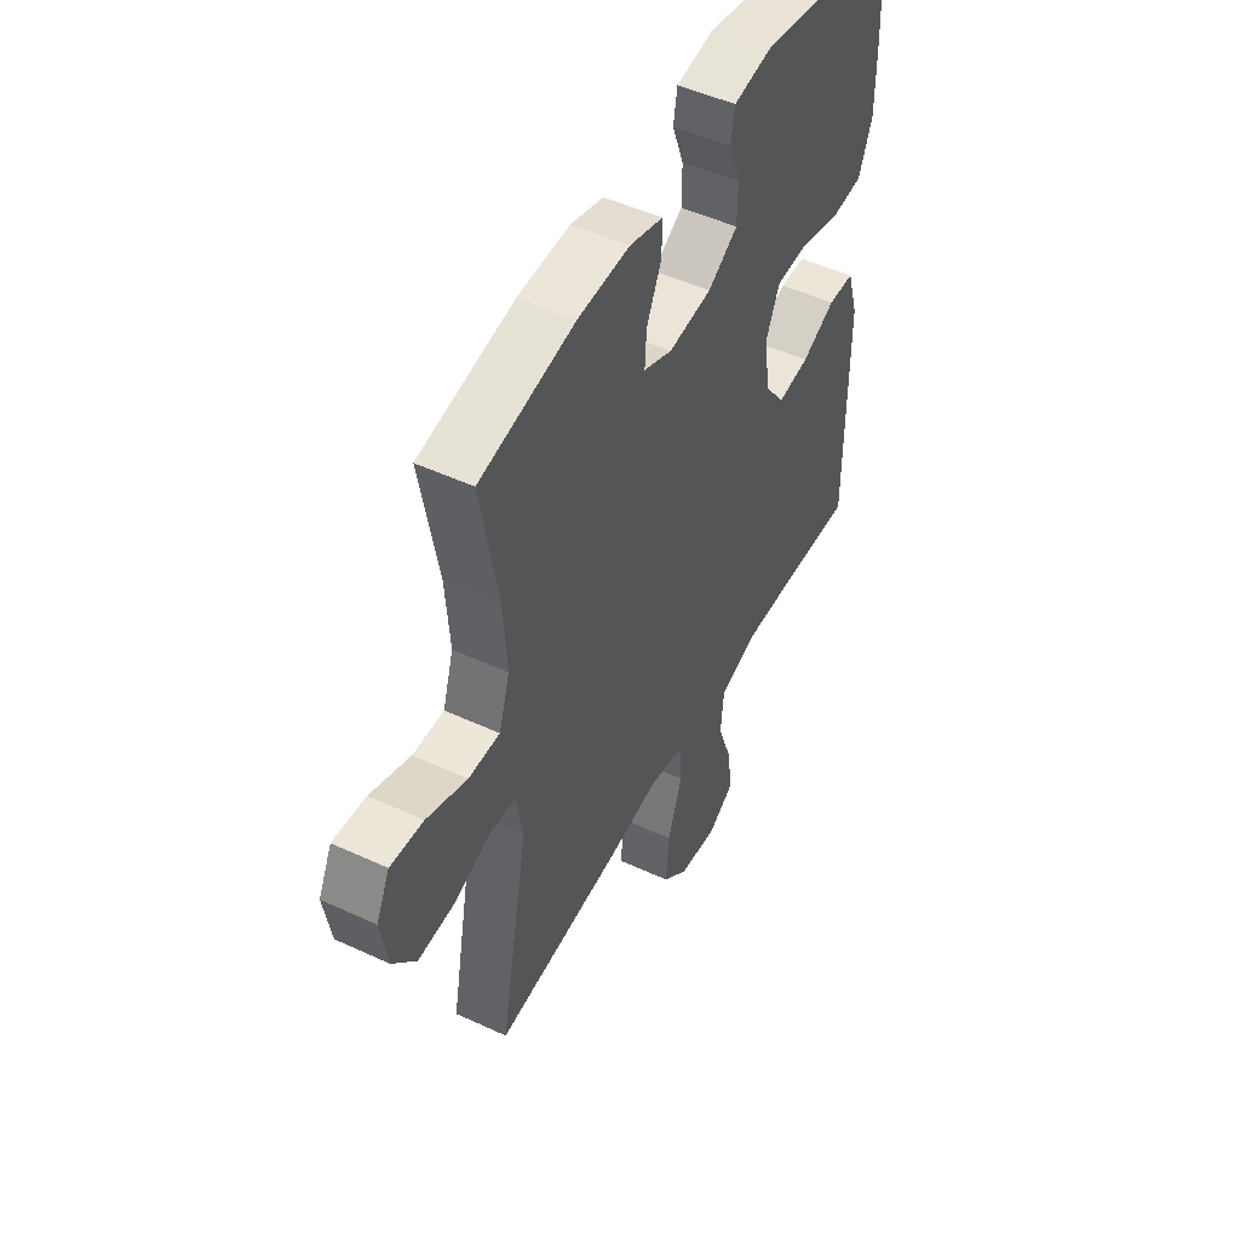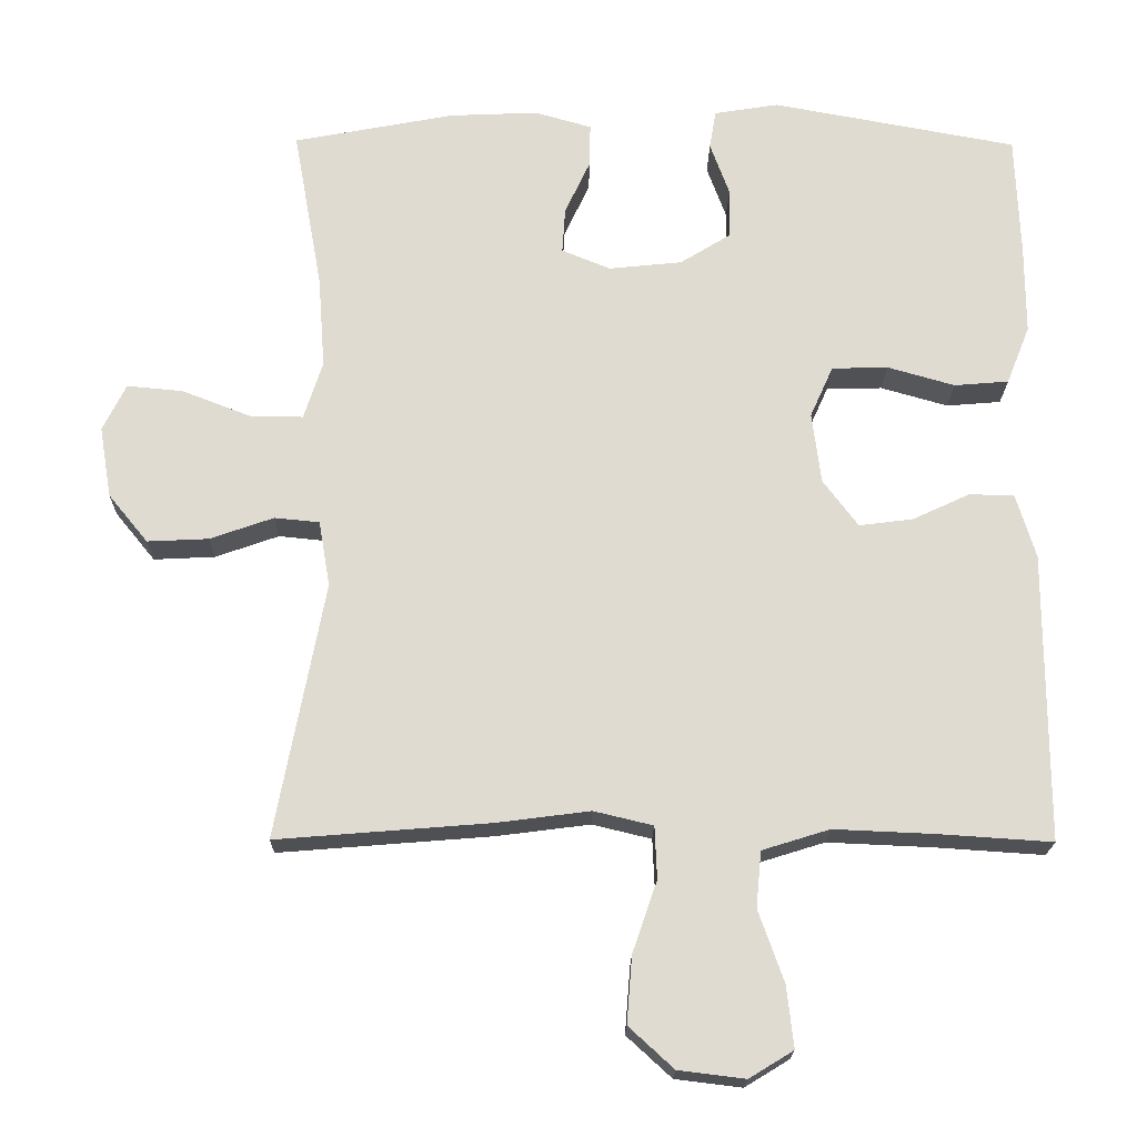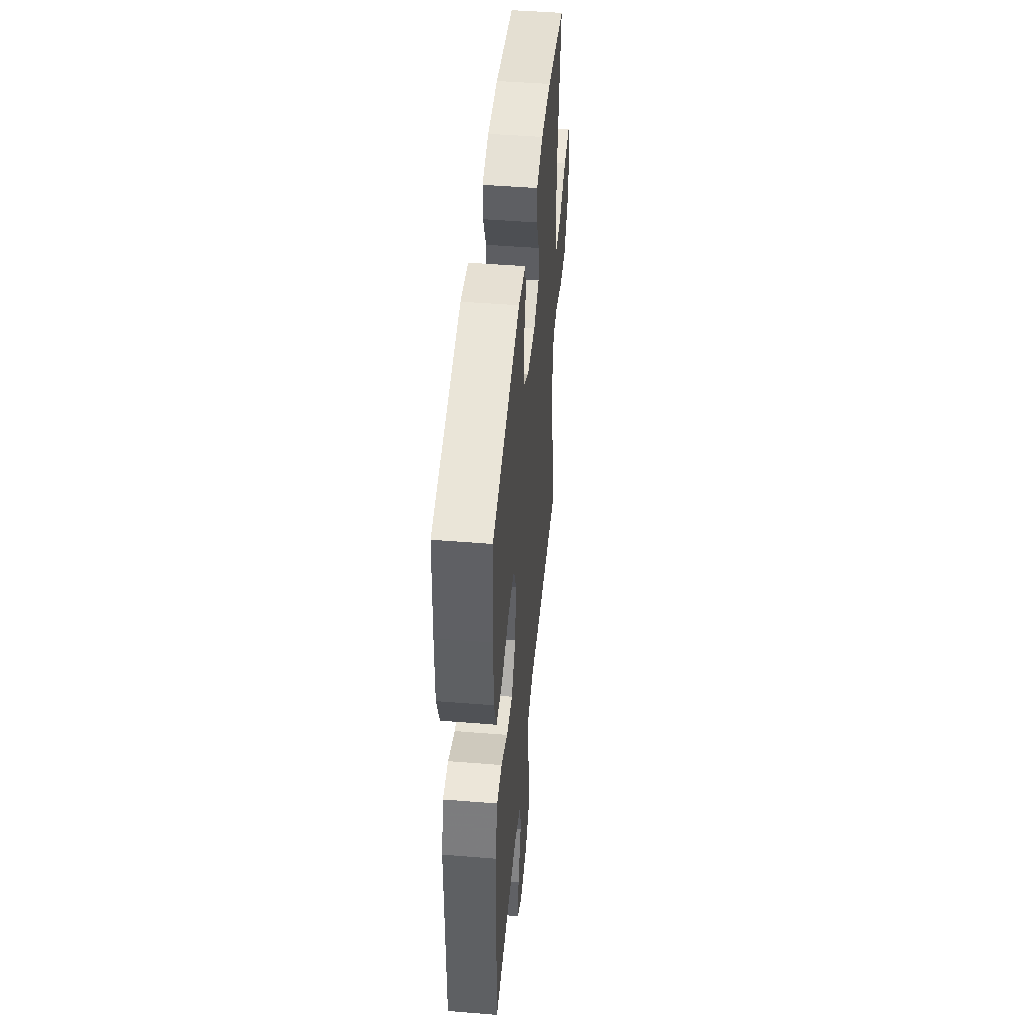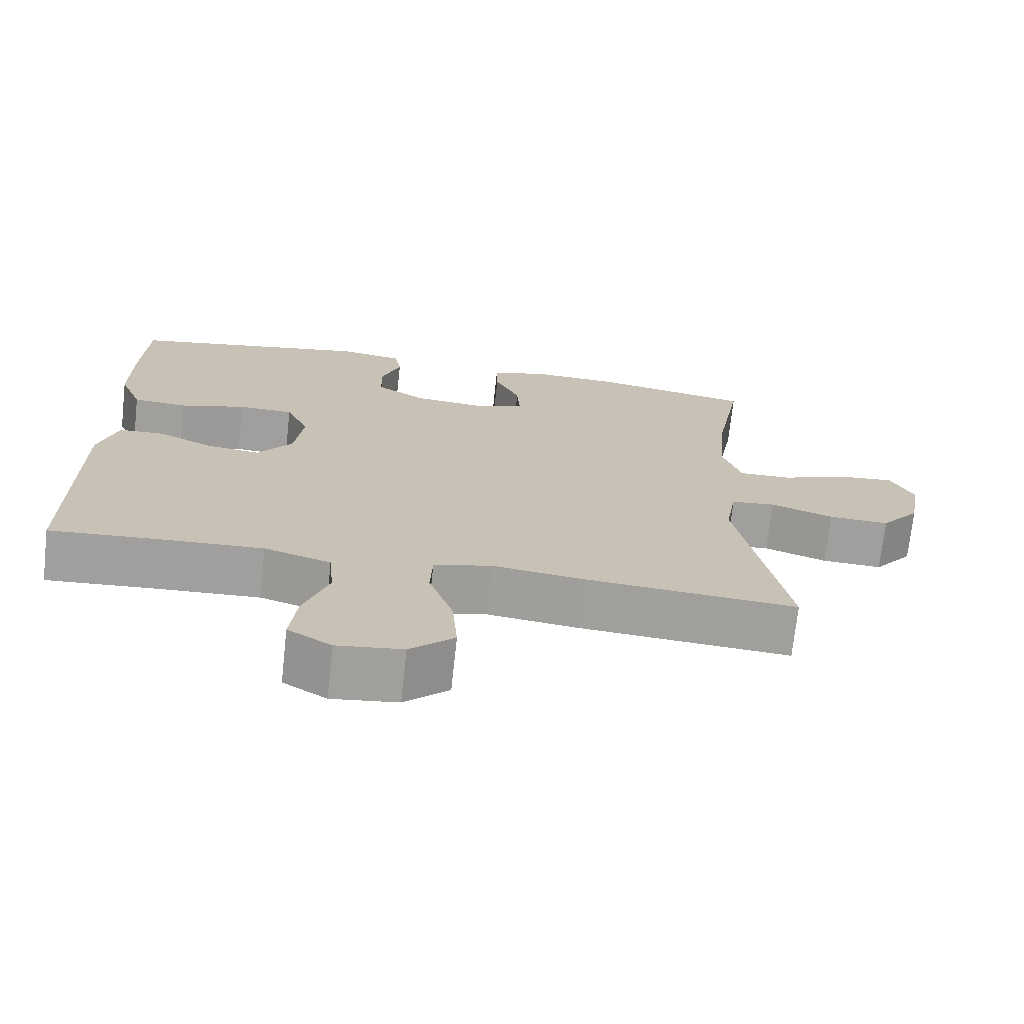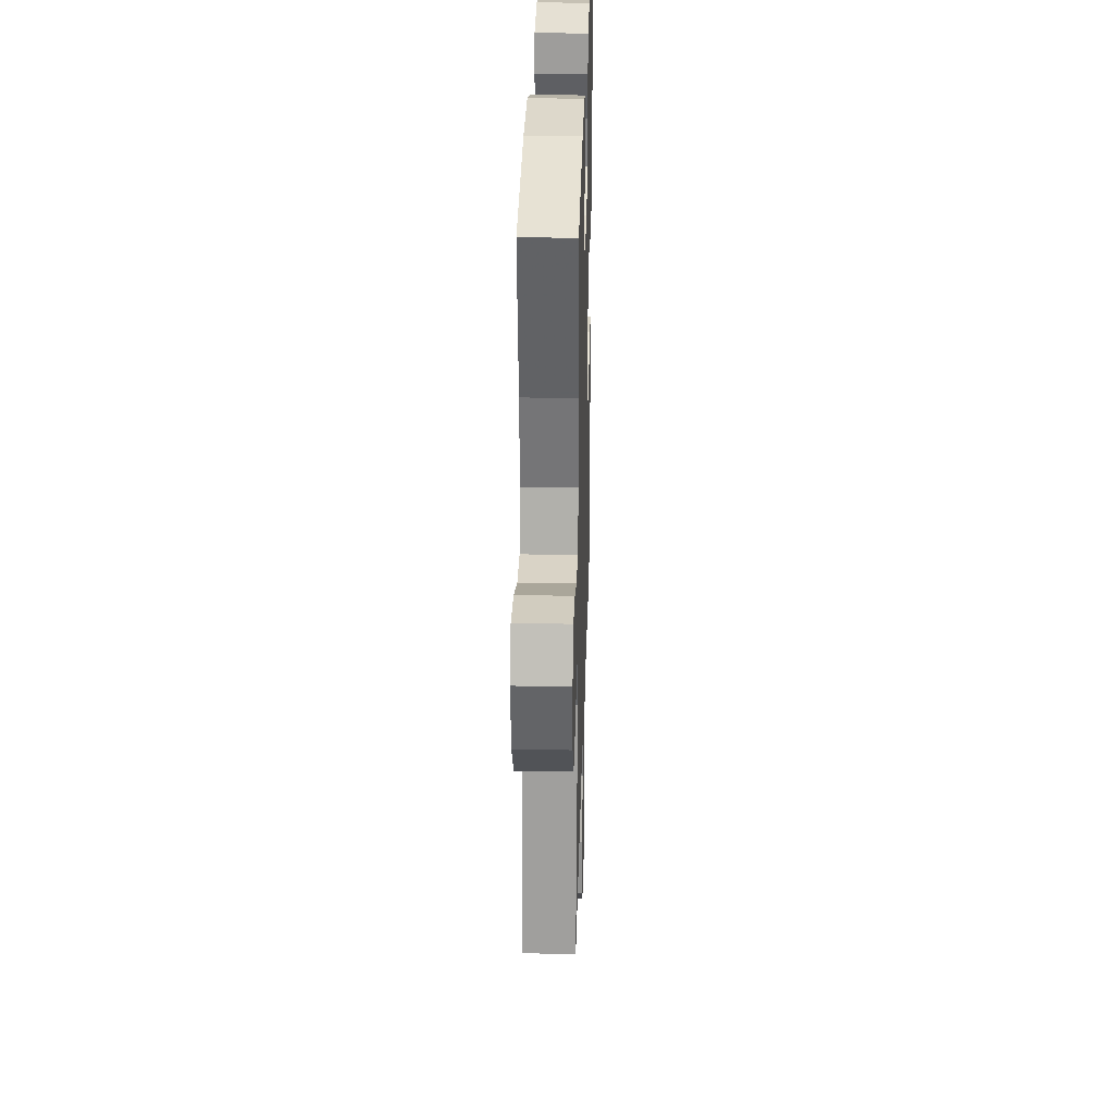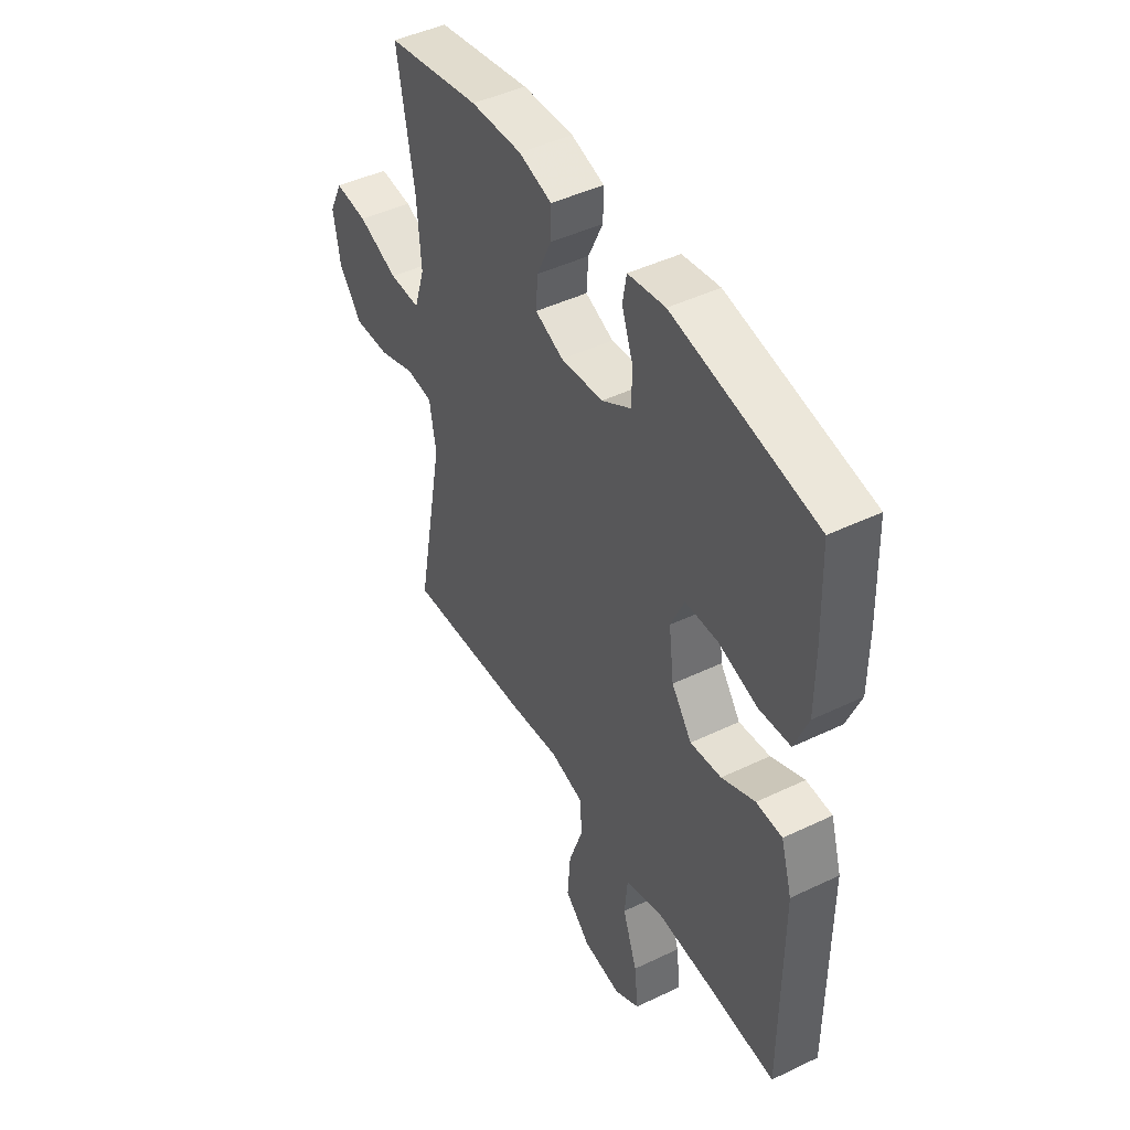
<metadata>
{"format":"obj","ext":"obj","renderer":"f3d","projection":"perspective","resolution":1024,"background":"white","views":[{"elev":49.7,"azim":117.1,"up":"+Z"},{"elev":-19.7,"azim":179.3,"up":"+Z"},{"elev":47.3,"azim":-84.8,"up":"+Z"},{"elev":-71.5,"azim":-6.2,"up":"+Z"},{"elev":29.1,"azim":91.6,"up":"+Z"},{"elev":45.8,"azim":-118.8,"up":"+Z"}]}
</metadata>
<code>
v 0.5 0.07 0.5
v 0.461 0.07 0.283
v 0.452 0.07 0.16
v 0.477 0.07 0.082
v 0.548 0.07 0.083
v 0.64 0.07 0.119
v 0.715 0.07 0.126
v 0.746 0.07 0.063
v 0.73 0.07 -0.032
v 0.677 0.07 -0.097
v 0.595 0.07 -0.093
v 0.51 0.07 -0.063
v 0.45 0.07 -0.069
v 0.435 0.07 -0.157
v 0.5 0.07 -0.5
v 0.214 0.07 -0.477
v 0.09 0.07 -0.461
v 0.011 0.07 -0.48
v 0.008 0.07 -0.55
v 0.041 0.07 -0.646
v 0.048 0.07 -0.735
v -0.012 0.07 -0.79
v -0.101 0.07 -0.801
v -0.16 0.07 -0.765
v -0.151 0.07 -0.683
v -0.117 0.07 -0.587
v -0.124 0.07 -0.512
v -0.214 0.07 -0.484
v -0.351 0.07 -0.49
v -0.5 0.07 -0.5
v -0.5 0.07 -0.113
v -0.474 0.07 -0.027
v -0.414 0.07 -0.025
v -0.337 0.07 -0.061
v -0.265 0.07 -0.07
v -0.218 0.07 -0.007
v -0.206 0.07 0.088
v -0.237 0.07 0.157
v -0.312 0.07 0.159
v -0.402 0.07 0.133
v -0.475 0.07 0.139
v -0.506 0.07 0.217
v -0.506 0.07 0.335
v -0.5 0.07 0.5
v -0.172 0.07 0.561
v -0.086 0.07 0.547
v -0.077 0.07 0.495
v -0.103 0.07 0.424
v -0.102 0.07 0.357
v -0.034 0.07 0.315
v 0.064 0.07 0.305
v 0.129 0.07 0.332
v 0.125 0.07 0.393
v 0.091 0.07 0.466
v 0.09 0.07 0.524
v 0.166 0.07 0.546
v 0.284 0.07 0.541
v 0.5 0 0.5
v 0.461 0 0.283
v 0.452 0 0.16
v 0.477 0 0.082
v 0.548 0 0.083
v 0.64 0 0.119
v 0.715 0 0.126
v 0.746 0 0.063
v 0.73 0 -0.032
v 0.677 0 -0.097
v 0.595 0 -0.093
v 0.51 0 -0.063
v 0.45 0 -0.069
v 0.435 0 -0.157
v 0.5 0 -0.5
v 0.214 0 -0.477
v 0.09 0 -0.461
v 0.011 0 -0.48
v 0.008 0 -0.55
v 0.041 0 -0.646
v 0.048 0 -0.735
v -0.012 0 -0.79
v -0.101 0 -0.801
v -0.16 0 -0.765
v -0.151 0 -0.683
v -0.117 0 -0.587
v -0.124 0 -0.512
v -0.214 0 -0.484
v -0.351 0 -0.49
v -0.5 0 -0.5
v -0.5 0 -0.113
v -0.474 0 -0.027
v -0.414 0 -0.025
v -0.337 0 -0.061
v -0.265 0 -0.07
v -0.218 0 -0.007
v -0.206 0 0.088
v -0.237 0 0.157
v -0.312 0 0.159
v -0.402 0 0.133
v -0.475 0 0.139
v -0.506 0 0.217
v -0.506 0 0.335
v -0.5 0 0.5
v -0.172 0 0.561
v -0.086 0 0.547
v -0.077 0 0.495
v -0.103 0 0.424
v -0.102 0 0.357
v -0.034 0 0.315
v 0.064 0 0.305
v 0.129 0 0.332
v 0.125 0 0.393
v 0.091 0 0.466
v 0.09 0 0.524
v 0.166 0 0.546
v 0.284 0 0.541
f 56 57 1 2
f 53 54 55 56
f 52 53 56 2
f 51 52 2 3
f 50 51 3 4
f 45 46 47 48
f 45 48 49
f 44 45 49
f 43 44 49 50
f 39 40 41 42
f 38 39 42 43
f 31 32 33 34
f 29 30 31 34
f 28 29 34 35
f 27 28 35 36
f 23 24 25 26
f 21 22 23 26
f 19 20 21 26
f 18 19 26 27
f 17 18 27 36
f 14 15 16 17
f 13 14 17 36
f 9 10 11 12
f 5 6 7 8
f 4 5 8 9
f 38 43 50 4
f 12 13 36 37
f 12 37 38
f 4 9 12 38
f 59 58 114 113
f 113 112 111 110
f 59 113 110 109
f 60 59 109 108
f 61 60 108 107
f 105 104 103 102
f 106 105 102
f 106 102 101
f 107 106 101 100
f 99 98 97 96
f 100 99 96 95
f 91 90 89 88
f 91 88 87 86
f 92 91 86 85
f 93 92 85 84
f 83 82 81 80
f 83 80 79 78
f 83 78 77 76
f 84 83 76 75
f 93 84 75 74
f 74 73 72 71
f 93 74 71 70
f 69 68 67 66
f 65 64 63 62
f 66 65 62 61
f 61 107 100 95
f 94 93 70 69
f 95 94 69
f 95 69 66 61
f 1 58 59 2
f 2 59 60 3
f 3 60 61 4
f 4 61 62 5
f 5 62 63 6
f 6 63 64 7
f 7 64 65 8
f 8 65 66 9
f 9 66 67 10
f 10 67 68 11
f 11 68 69 12
f 12 69 70 13
f 13 70 71 14
f 14 71 72 15
f 15 72 73 16
f 16 73 74 17
f 17 74 75 18
f 18 75 76 19
f 19 76 77 20
f 20 77 78 21
f 21 78 79 22
f 22 79 80 23
f 23 80 81 24
f 24 81 82 25
f 25 82 83 26
f 26 83 84 27
f 27 84 85 28
f 28 85 86 29
f 29 86 87 30
f 30 87 88 31
f 31 88 89 32
f 32 89 90 33
f 33 90 91 34
f 34 91 92 35
f 35 92 93 36
f 36 93 94 37
f 37 94 95 38
f 38 95 96 39
f 39 96 97 40
f 40 97 98 41
f 41 98 99 42
f 42 99 100 43
f 43 100 101 44
f 44 101 102 45
f 45 102 103 46
f 46 103 104 47
f 47 104 105 48
f 48 105 106 49
f 49 106 107 50
f 50 107 108 51
f 51 108 109 52
f 52 109 110 53
f 53 110 111 54
f 54 111 112 55
f 55 112 113 56
f 56 113 114 57
f 57 114 58 1

</code>
